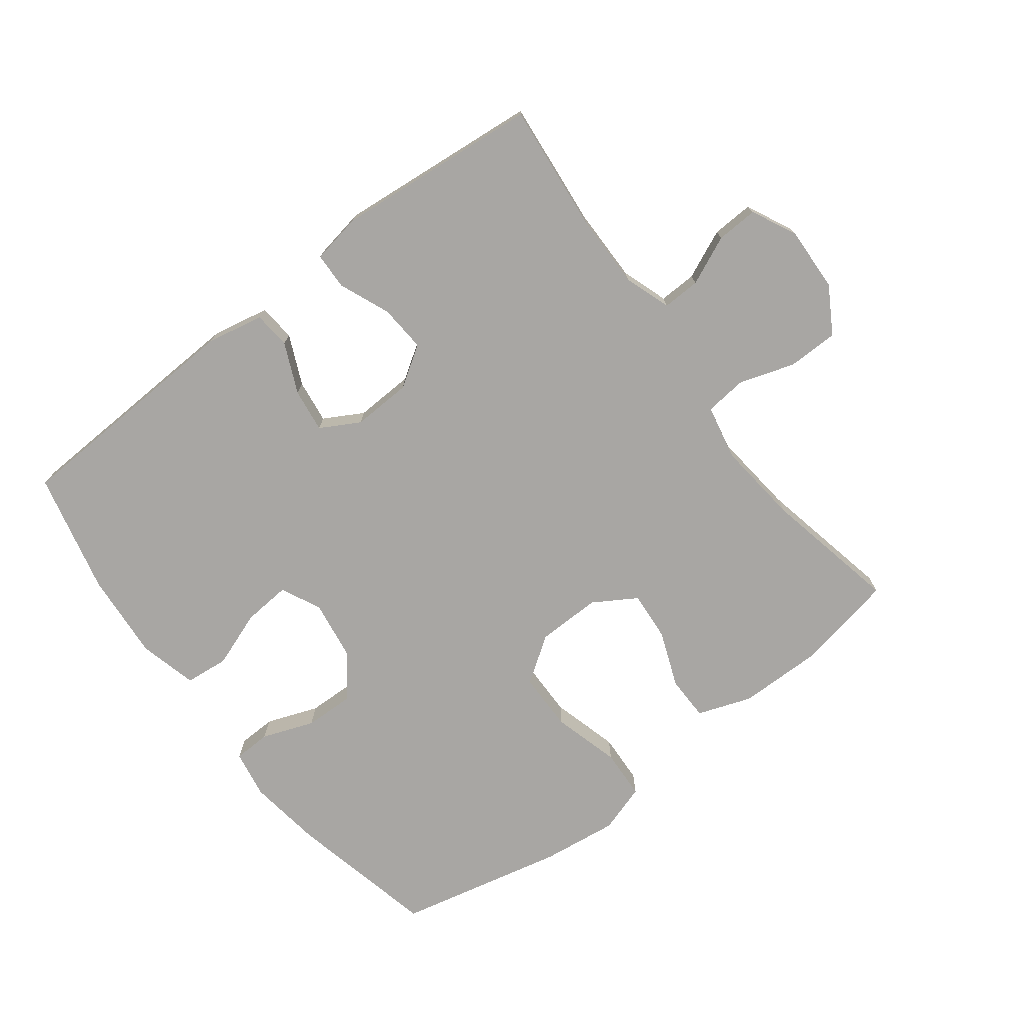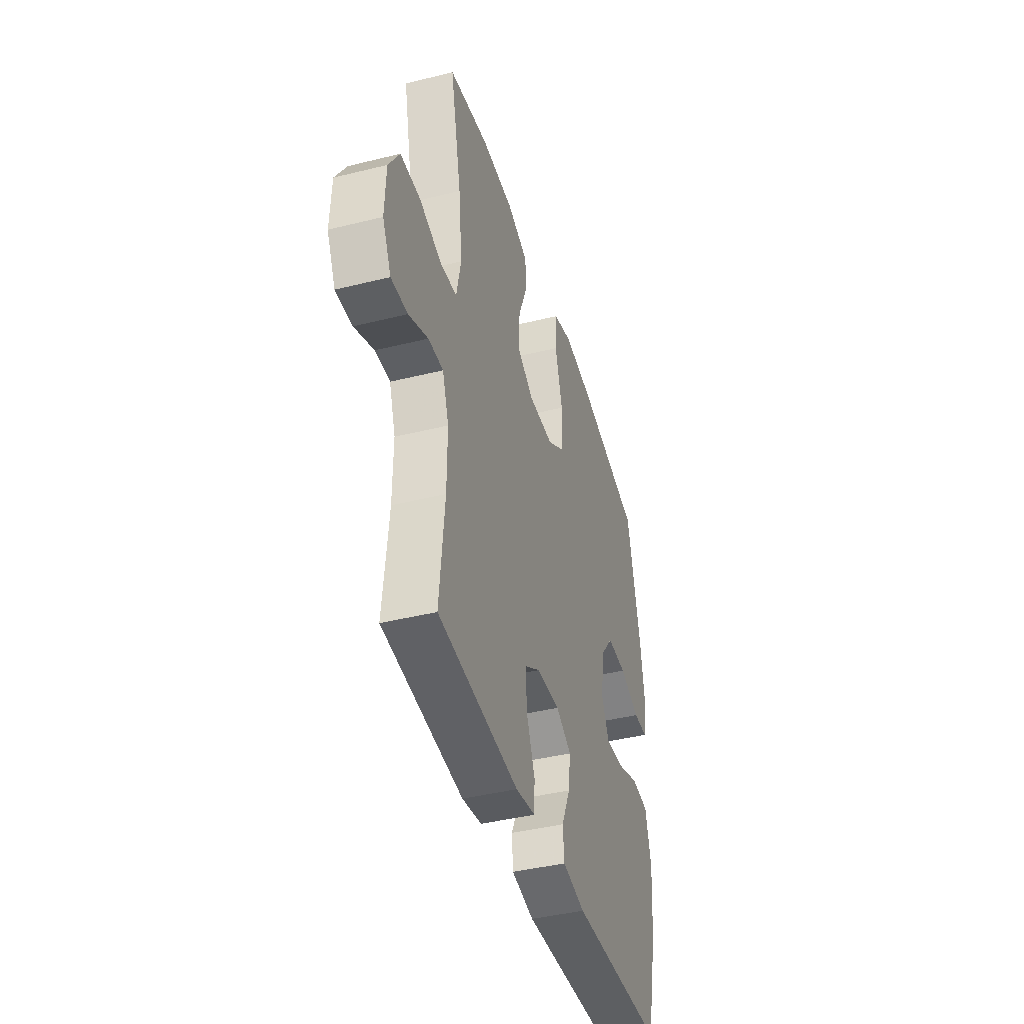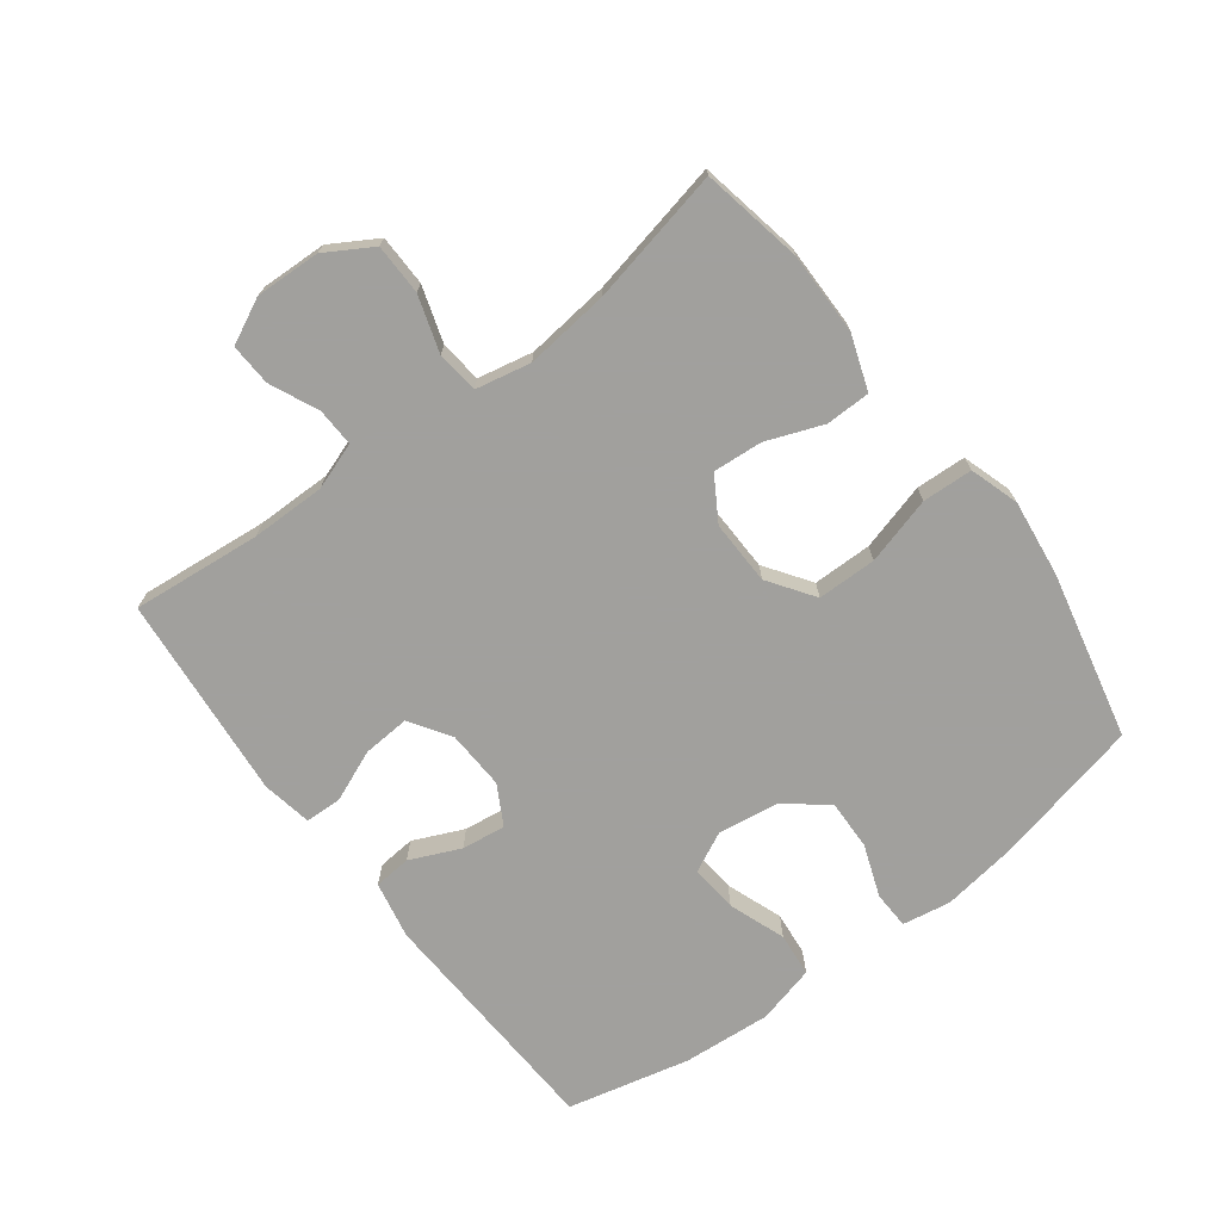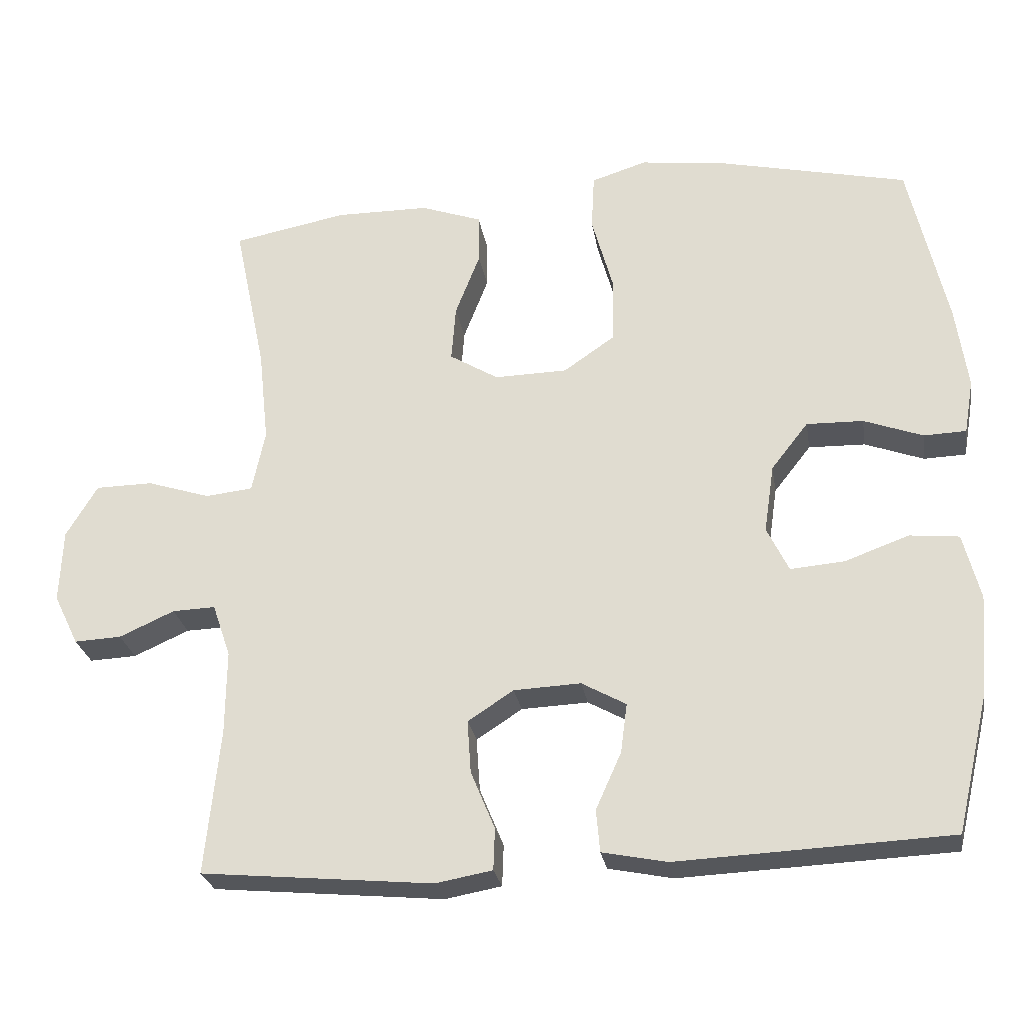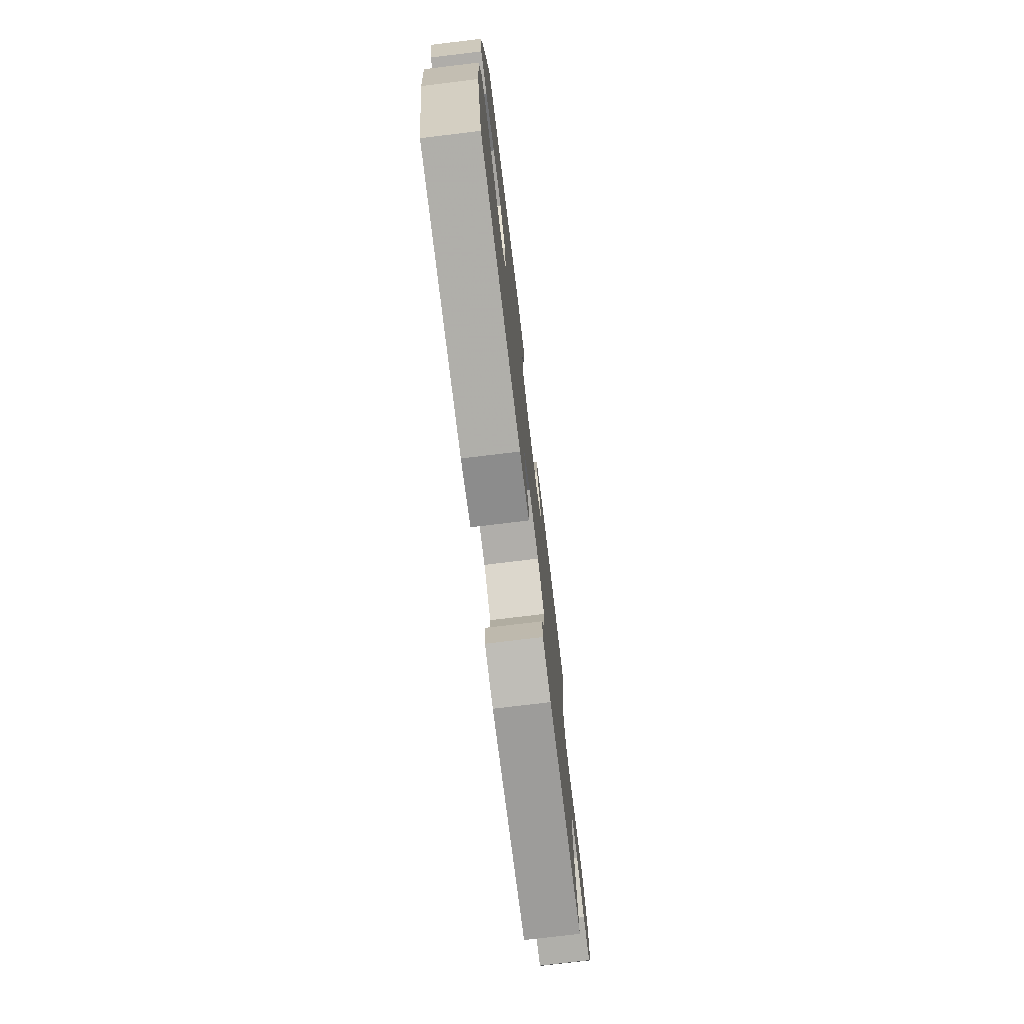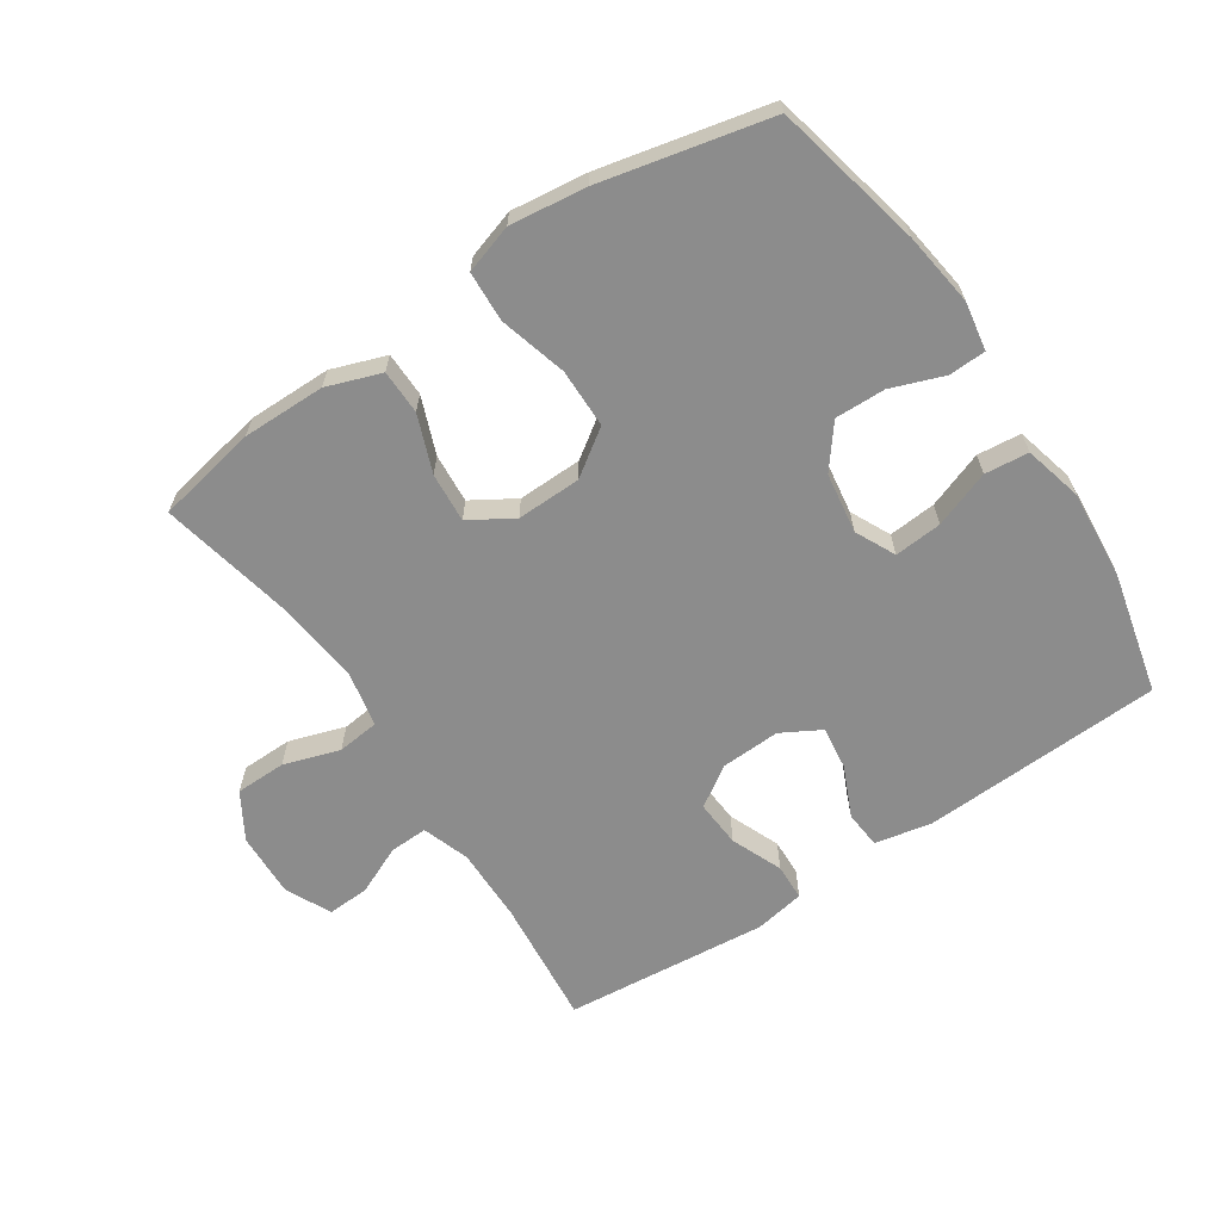
<metadata>
{"format":"obj","ext":"obj","renderer":"f3d","projection":"perspective","resolution":1024,"background":"white","views":[{"elev":-74.3,"azim":-142.7,"up":"+Y"},{"elev":-42.1,"azim":-73.4,"up":"+Z"},{"elev":-71.7,"azim":-52.8,"up":"+Y"},{"elev":-26.5,"azim":9.3,"up":"+Z"},{"elev":-75.4,"azim":96.9,"up":"+Z"},{"elev":-64.2,"azim":33.7,"up":"+Y"}]}
</metadata>
<code>
v 0.5 0.07 0.5
v 0.552 0.07 0.268
v 0.568 0.07 0.153
v 0.555 0.07 0.078
v 0.497 0.07 0.076
v 0.416 0.07 0.106
v 0.338 0.07 0.108
v 0.287 0.07 0.043
v 0.273 0.07 -0.051
v 0.303 0.07 -0.113
v 0.377 0.07 -0.107
v 0.465 0.07 -0.075
v 0.533 0.07 -0.082
v 0.556 0.07 -0.173
v 0.545 0.07 -0.31
v 0.5 0.07 -0.5
v 0.126 0.07 -0.517
v 0.037 0.07 -0.499
v 0.032 0.07 -0.441
v 0.067 0.07 -0.363
v 0.076 0.07 -0.295
v 0.015 0.07 -0.261
v -0.077 0.07 -0.265
v -0.14 0.07 -0.306
v -0.135 0.07 -0.379
v -0.102 0.07 -0.459
v -0.104 0.07 -0.516
v -0.182 0.07 -0.53
v -0.5 0.07 -0.5
v -0.48 0.07 -0.3
v -0.479 0.07 -0.184
v -0.504 0.07 -0.111
v -0.563 0.07 -0.113
v -0.639 0.07 -0.147
v -0.704 0.07 -0.15
v -0.738 0.07 -0.08
v -0.734 0.07 0.021
v -0.691 0.07 0.093
v -0.612 0.07 0.094
v -0.525 0.07 0.066
v -0.46 0.07 0.073
v -0.442 0.07 0.159
v -0.456 0.07 0.289
v -0.5 0.07 0.5
v -0.343 0.07 0.53
v -0.214 0.07 0.529
v -0.13 0.07 0.499
v -0.129 0.07 0.43
v -0.163 0.07 0.342
v -0.169 0.07 0.265
v -0.102 0.07 0.224
v -0.002 0.07 0.226
v 0.069 0.07 0.275
v 0.07 0.07 0.367
v 0.041 0.07 0.472
v 0.045 0.07 0.55
v 0.121 0.07 0.574
v 0.24 0.07 0.559
v 0.5 0 0.5
v 0.552 0 0.268
v 0.568 0 0.153
v 0.555 0 0.078
v 0.497 0 0.076
v 0.416 0 0.106
v 0.338 0 0.108
v 0.287 0 0.043
v 0.273 0 -0.051
v 0.303 0 -0.113
v 0.377 0 -0.107
v 0.465 0 -0.075
v 0.533 0 -0.082
v 0.556 0 -0.173
v 0.545 0 -0.31
v 0.5 0 -0.5
v 0.126 0 -0.517
v 0.037 0 -0.499
v 0.032 0 -0.441
v 0.067 0 -0.363
v 0.076 0 -0.295
v 0.015 0 -0.261
v -0.077 0 -0.265
v -0.14 0 -0.306
v -0.135 0 -0.379
v -0.102 0 -0.459
v -0.104 0 -0.516
v -0.182 0 -0.53
v -0.5 0 -0.5
v -0.48 0 -0.3
v -0.479 0 -0.184
v -0.504 0 -0.111
v -0.563 0 -0.113
v -0.639 0 -0.147
v -0.704 0 -0.15
v -0.738 0 -0.08
v -0.734 0 0.021
v -0.691 0 0.093
v -0.612 0 0.094
v -0.525 0 0.066
v -0.46 0 0.073
v -0.442 0 0.159
v -0.456 0 0.289
v -0.5 0 0.5
v -0.343 0 0.53
v -0.214 0 0.529
v -0.13 0 0.499
v -0.129 0 0.43
v -0.163 0 0.342
v -0.169 0 0.265
v -0.102 0 0.224
v -0.002 0 0.226
v 0.069 0 0.275
v 0.07 0 0.367
v 0.041 0 0.472
v 0.045 0 0.55
v 0.121 0 0.574
v 0.24 0 0.559
f 54 55 56 57
f 53 54 57 58
f 46 47 48 49
f 46 49 50
f 43 44 45 46
f 42 43 46 50
f 41 42 50 51
f 37 38 39 40
f 37 40 41
f 36 37 41
f 33 34 35 36
f 32 33 36 41
f 31 32 41 51
f 27 28 29 30
f 25 26 27 30
f 24 25 30 31
f 23 24 31 51
f 17 18 19 20
f 17 20 21
f 16 17 21
f 15 16 21 22
f 11 12 13 14
f 10 11 14 15
f 3 4 5 6
f 3 6 7
f 2 3 7
f 53 58 1 2
f 52 53 2 7
f 22 23 51 52
f 22 52 7 8
f 10 15 22
f 9 10 22
f 8 9 22
f 115 114 113 112
f 116 115 112 111
f 107 106 105 104
f 108 107 104
f 104 103 102 101
f 108 104 101 100
f 109 108 100 99
f 98 97 96 95
f 99 98 95
f 99 95 94
f 94 93 92 91
f 99 94 91 90
f 109 99 90 89
f 88 87 86 85
f 88 85 84 83
f 89 88 83 82
f 109 89 82 81
f 78 77 76 75
f 79 78 75
f 79 75 74
f 80 79 74 73
f 72 71 70 69
f 73 72 69 68
f 64 63 62 61
f 65 64 61
f 65 61 60
f 60 59 116 111
f 65 60 111 110
f 110 109 81 80
f 66 65 110 80
f 80 73 68
f 80 68 67
f 80 67 66
f 1 59 60 2
f 2 60 61 3
f 3 61 62 4
f 4 62 63 5
f 5 63 64 6
f 6 64 65 7
f 7 65 66 8
f 8 66 67 9
f 9 67 68 10
f 10 68 69 11
f 11 69 70 12
f 12 70 71 13
f 13 71 72 14
f 14 72 73 15
f 15 73 74 16
f 16 74 75 17
f 17 75 76 18
f 18 76 77 19
f 19 77 78 20
f 20 78 79 21
f 21 79 80 22
f 22 80 81 23
f 23 81 82 24
f 24 82 83 25
f 25 83 84 26
f 26 84 85 27
f 27 85 86 28
f 28 86 87 29
f 29 87 88 30
f 30 88 89 31
f 31 89 90 32
f 32 90 91 33
f 33 91 92 34
f 34 92 93 35
f 35 93 94 36
f 36 94 95 37
f 37 95 96 38
f 38 96 97 39
f 39 97 98 40
f 40 98 99 41
f 41 99 100 42
f 42 100 101 43
f 43 101 102 44
f 44 102 103 45
f 45 103 104 46
f 46 104 105 47
f 47 105 106 48
f 48 106 107 49
f 49 107 108 50
f 50 108 109 51
f 51 109 110 52
f 52 110 111 53
f 53 111 112 54
f 54 112 113 55
f 55 113 114 56
f 56 114 115 57
f 57 115 116 58
f 58 116 59 1

</code>
